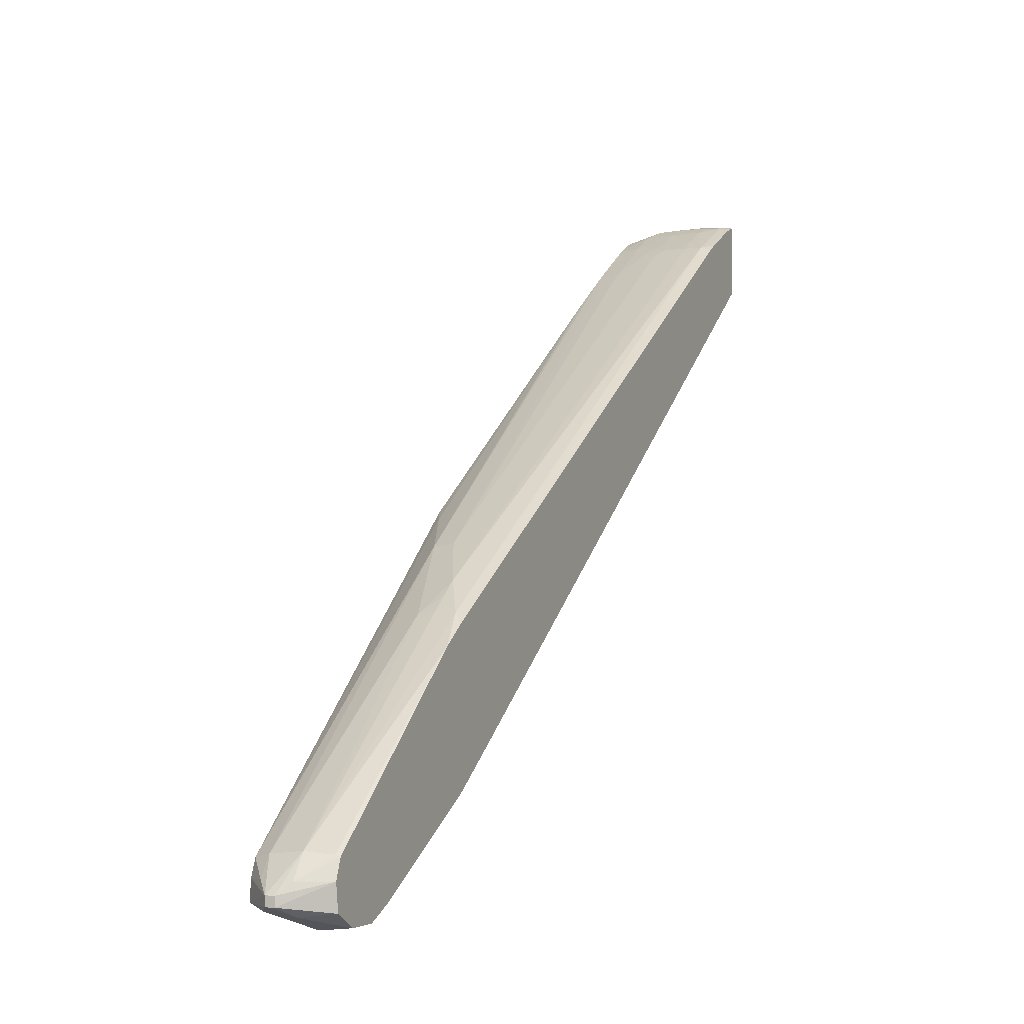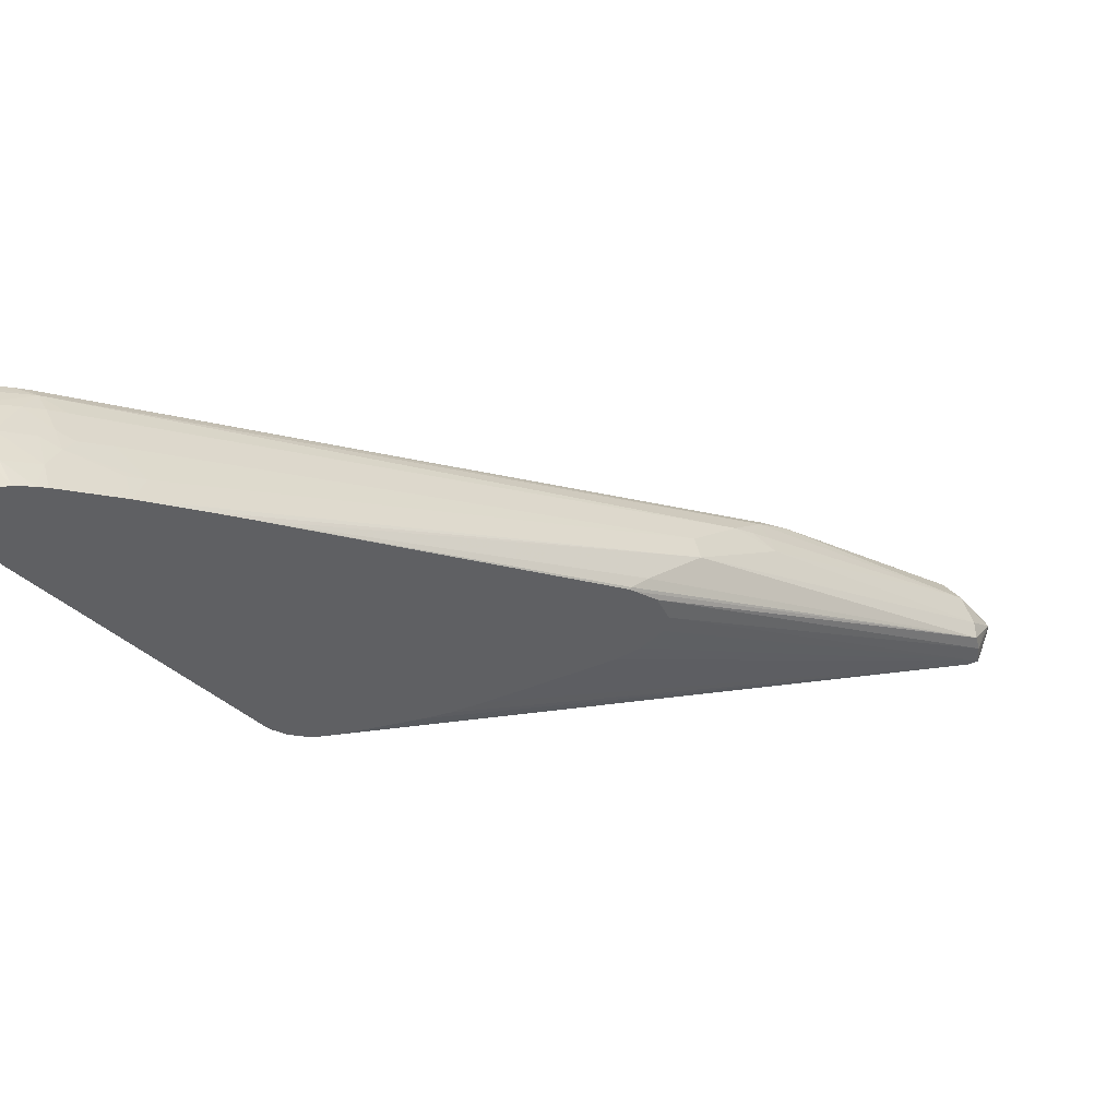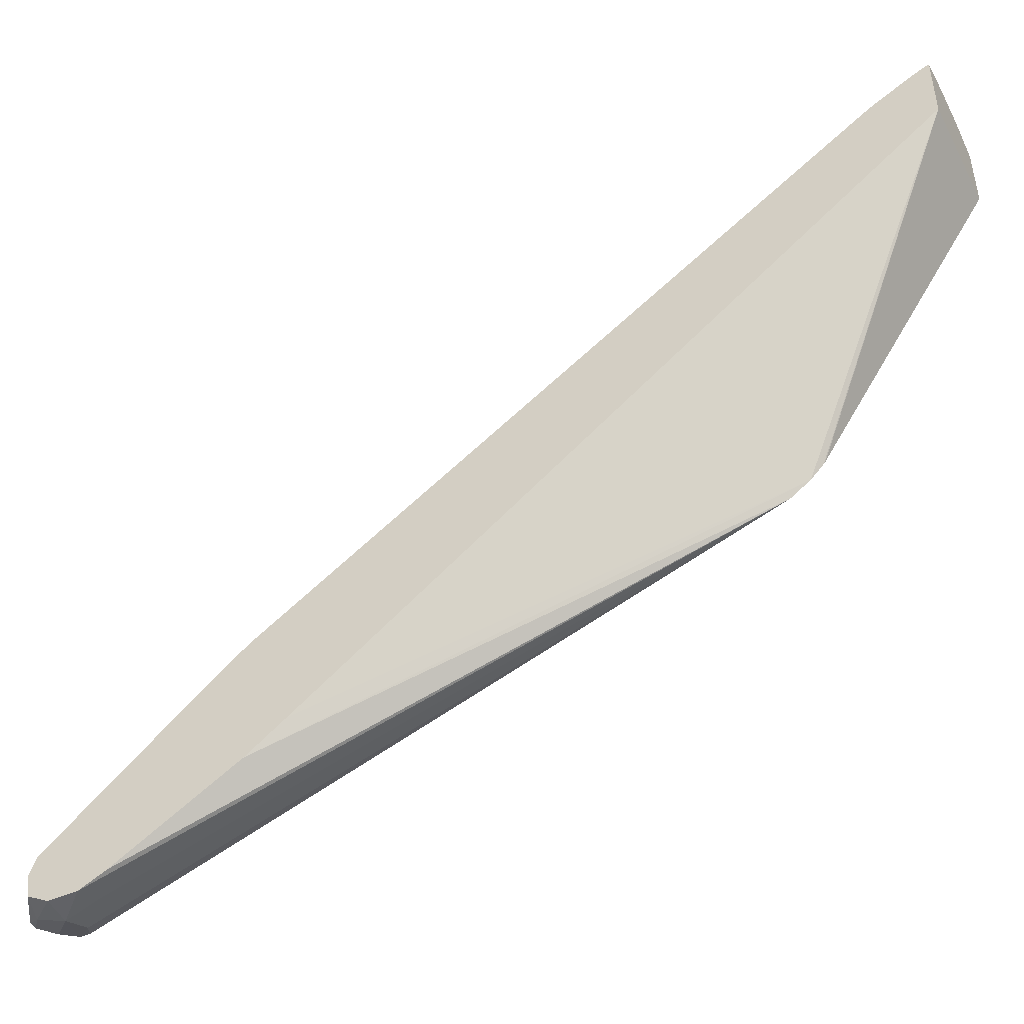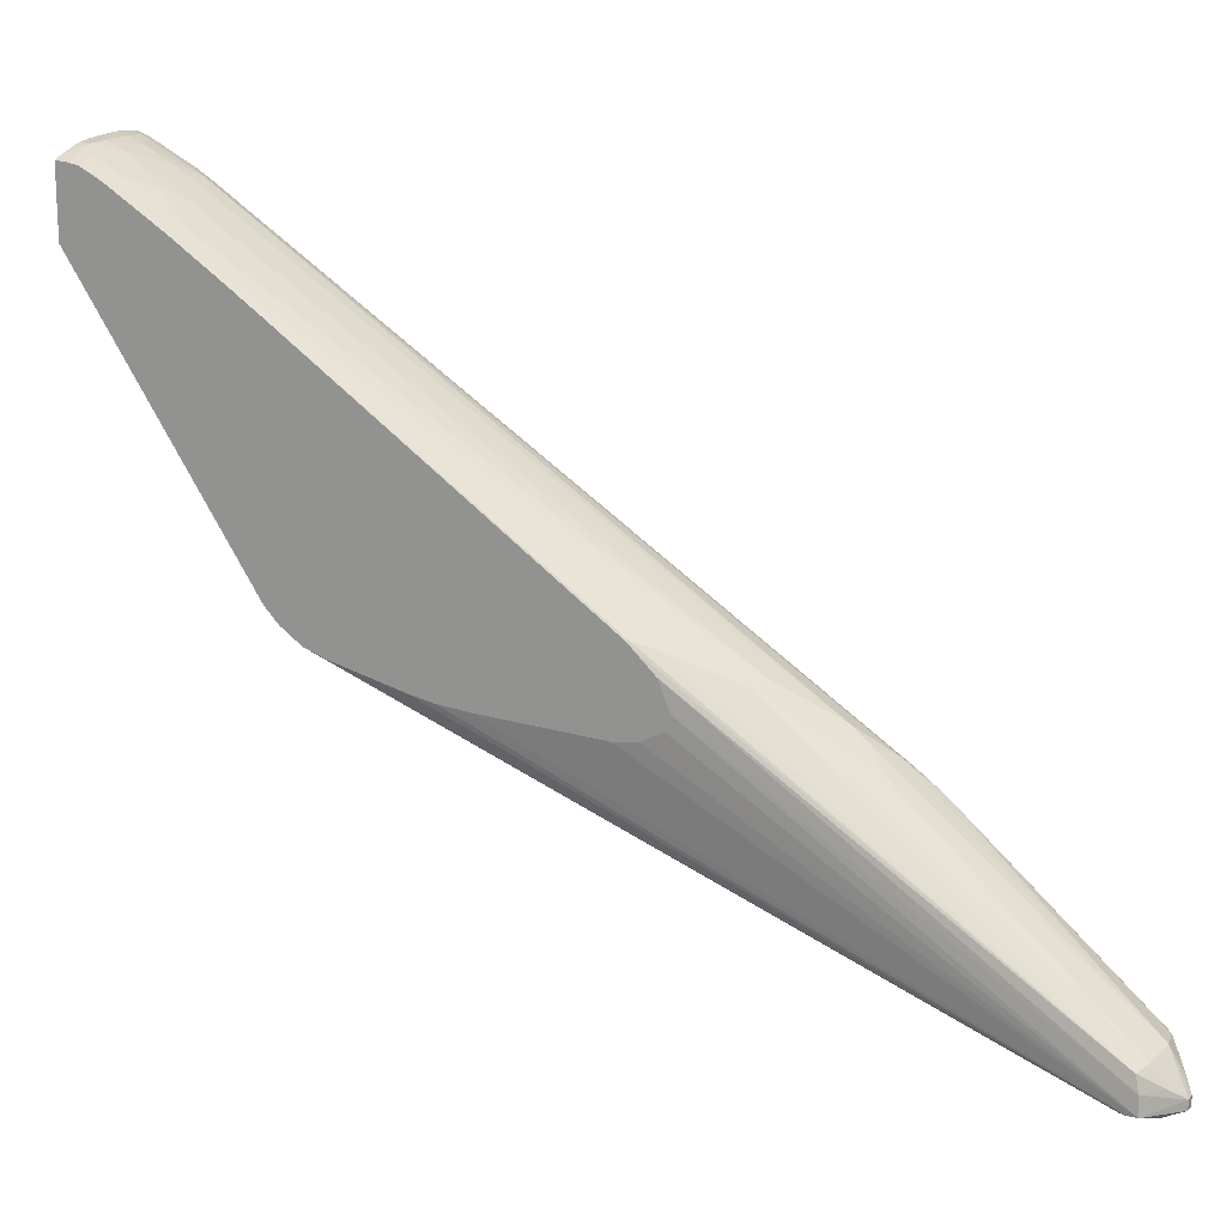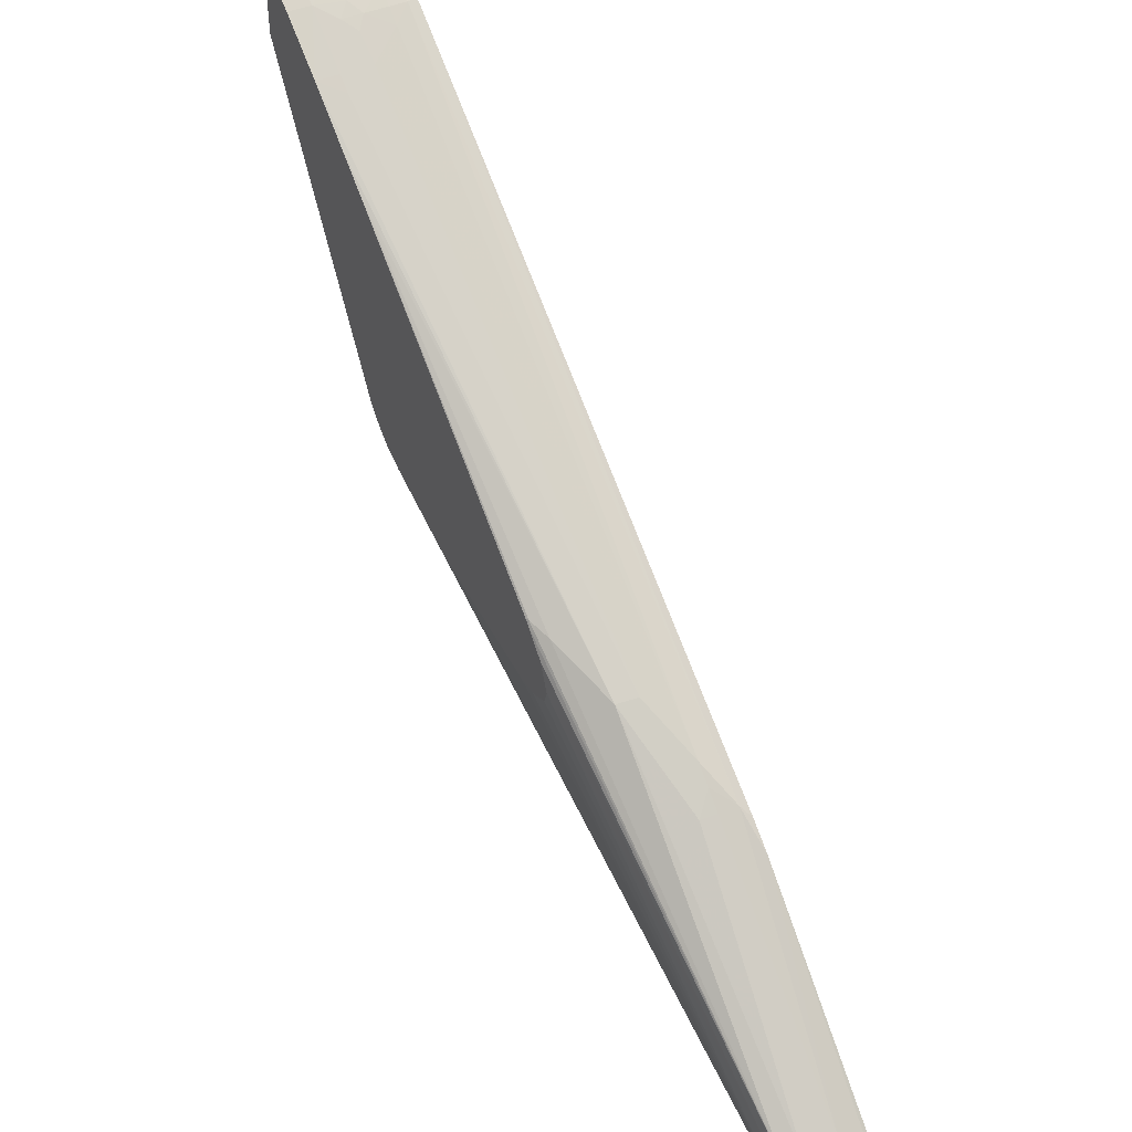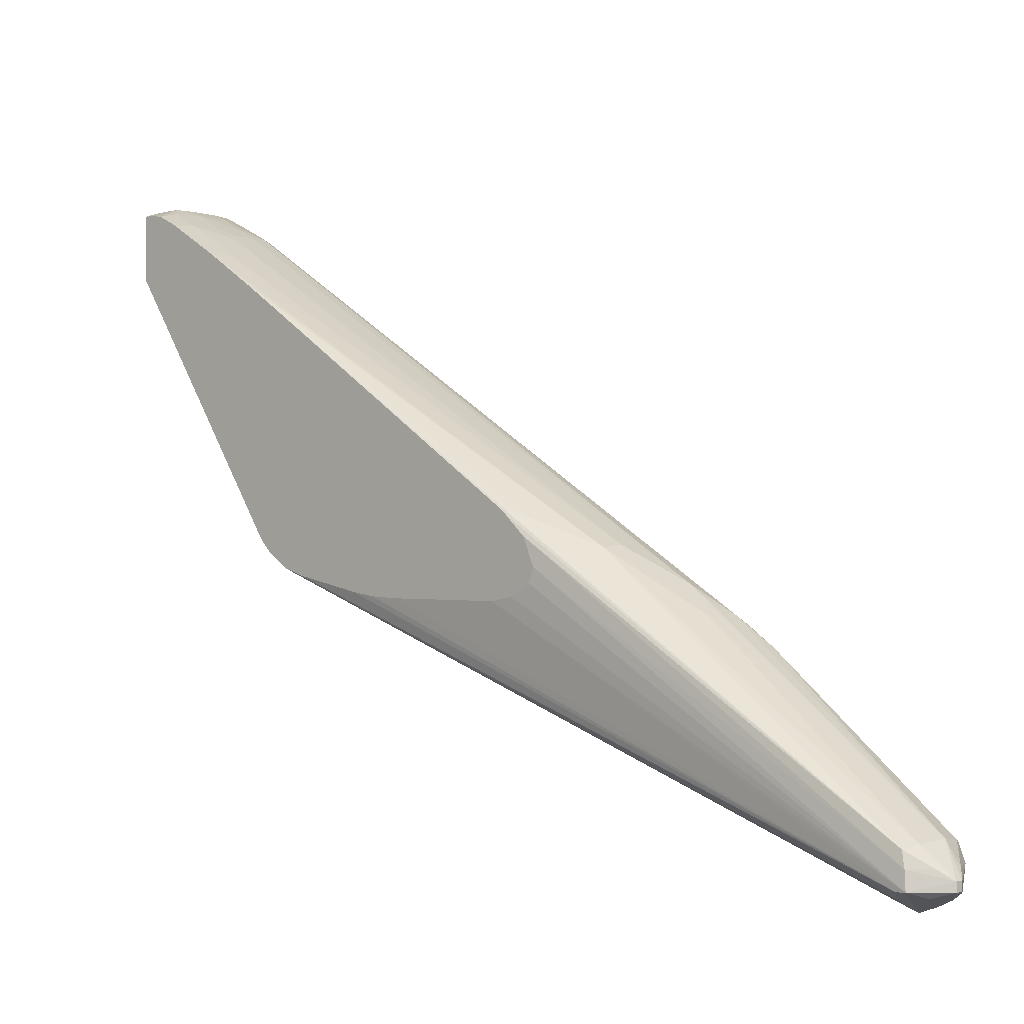
<metadata>
{"format":"obj","ext":"obj","renderer":"f3d","projection":"perspective","resolution":1024,"background":"white","views":[{"elev":-3.5,"azim":23.8,"up":"+Z"},{"elev":45.9,"azim":-115.3,"up":"+Z"},{"elev":-45.5,"azim":116.9,"up":"+Z"},{"elev":16.4,"azim":-62.6,"up":"+Z"},{"elev":44.8,"azim":-26.2,"up":"+Z"},{"elev":-3.4,"azim":-47.0,"up":"+Z"}]}
</metadata>
<code>
v 0.05225 -0.007341 0.01801
v 0.05152 -0.007341 0.01801
v 0.05027 -0.008096 0.01783
v 0.05225 -0.008102 0.01783
v 0.05339 -0.007997 0.01778
v 0.05382 -0.007341 0.01789
v 0.04976 -0.007341 0.01791
v 0.049 -0.007991 0.01778
v 0.05027 -0.009086 0.01736
v 0.05225 -0.009086 0.01738
v 0.05403 -0.007774 0.0177
v 0.05337 -0.01191 0.01582
v 0.05403 -0.008653 0.01729
v 0.05403 -0.007341 0.01783
v 0.04895 -0.007341 0.01781
v 0.04692 -0.008149 0.01707
v 0.04692 -0.008342 0.01704
v 0.04692 -0.008834 0.01695
v 0.04833 -0.00874 0.01733
v 0.04758 -0.007341 0.01739
v 0.0483 -0.01067 0.01628
v 0.05018 -0.01103 0.01628
v 0.05225 -0.01085 0.01646
v 0.05403 -0.0117 0.01569
v 0.05403 -0.01095 0.01613
v 0.05225 -0.01194 0.01584
v 0.05225 -0.01293 0.01522
v 0.05225 -0.04914 -0.00796
v 0.05348 -0.05142 -0.00973
v 0.05403 -0.007341 0.01324
v 0.04692 -0.007341 0.01715
v 0.04692 -0.009853 0.01644
v 0.04945 -0.01181 0.01576
v 0.04692 -0.01042 0.01613
v 0.04692 -0.01403 0.0139
v 0.0483 -0.01423 0.01407
v 0.05077 -0.0119 0.01581
v 0.05403 -0.05199 -0.01037
v 0.05027 -0.0144 0.01421
v 0.05061 -0.04559 -0.005763
v 0.0493 -0.04534 -0.005915
v 0.05121 -0.0513 -0.009814
v 0.05225 -0.05027 -0.008817
v 0.05225 -0.05141 -0.00973
v 0.05225 -0.0657 -0.02125
v 0.05403 -0.05361 -0.01154
v 0.04692 -0.02004 -0.005653
v 0.04692 -0.01918 -0.004787
v 0.04692 -0.01906 -0.004631
v 0.04692 -0.007341 0.01291
v 0.05403 -0.04942 -0.01741
v 0.0483 -0.01522 0.01344
v 0.05018 -0.01266 0.0153
v 0.04692 -0.01746 0.01163
v 0.04777 -0.01763 0.01176
v 0.0476 -0.0412 -0.004132
v 0.04929 -0.06506 -0.02168
v 0.05027 -0.06545 -0.02146
v 0.04692 -0.01973 0.01009
v 0.05099 -0.06715 -0.02326
v 0.05152 -0.06715 -0.02326
v 0.05221 -0.06663 -0.02263
v 0.05378 -0.06539 -0.02141
v 0.05403 -0.06532 -0.02151
v 0.04692 -0.02137 -0.006561
v 0.05403 -0.05203 -0.01928
v 0.04701 -0.03989 -0.003663
v 0.04918 -0.06528 -0.02267
v 0.05031 -0.06634 -0.02263
v 0.04692 -0.04004 -0.003959
v 0.04692 -0.04142 -0.005248
v 0.04692 -0.03966 -0.00363
v 0.04915 -0.06535 -0.02382
v 0.05099 -0.06715 -0.02382
v 0.05152 -0.06715 -0.02382
v 0.05403 -0.06575 -0.02262
v 0.04692 -0.0229 -0.007068
v 0.05403 -0.06029 -0.02409
v 0.05403 -0.0621 -0.02494
v 0.05226 -0.06208 -0.02439
v 0.05021 -0.06408 -0.02429
v 0.04915 -0.06474 -0.02382
v 0.04692 -0.04194 -0.006443
v 0.04692 -0.04219 -0.007009
v 0.05225 -0.06407 -0.02514
v 0.05031 -0.06603 -0.02416
v 0.04692 -0.04188 -0.007934
v 0.04692 -0.04062 -0.008598
v 0.04692 -0.04049 -0.008661
v 0.04692 -0.04041 -0.008674
v 0.04692 -0.03898 -0.008881
v 0.05221 -0.06613 -0.02436
v 0.05403 -0.06554 -0.02415
v 0.04692 -0.02756 -0.008154
v 0.05403 -0.06407 -0.02496
v 0.04692 -0.03115 -0.008589
v 0.04692 -0.02915 -0.008437
f 42 58 45
f 42 44 43
f 41 59 56
f 41 56 57
f 41 54 59
f 42 45 44
f 41 57 58
f 40 52 55
f 41 58 42
f 47 51 66
f 45 60 61
f 45 61 62
f 45 62 63
f 45 63 46
f 46 63 64
f 47 66 65
f 56 67 57
f 57 68 69
f 39 52 40
f 56 59 67
f 45 58 60
f 37 53 39
f 29 43 44
f 35 55 52
f 28 40 41
f 57 69 58
f 28 41 42
f 28 42 43
f 28 43 29
f 28 39 40
f 29 44 45
f 29 45 46
f 29 46 38
f 35 52 36
f 30 47 48
f 30 49 50
f 30 51 47
f 33 36 52
f 33 52 39
f 33 39 53
f 33 53 37
f 35 54 41
f 35 41 40
f 35 40 55
f 30 48 49
f 57 67 70
f 75 92 93
f 57 71 68
f 73 84 87
f 73 87 88
f 73 88 89
f 73 89 90
f 73 90 91
f 73 91 82
f 74 86 85
f 74 85 92
f 74 92 75
f 73 86 74
f 75 93 76
f 79 95 85
f 79 85 80
f 80 85 81
f 82 91 96
f 82 96 97
f 82 97 94
f 85 95 92
f 92 95 93
f 27 39 28
f 77 82 94
f 73 85 86
f 73 81 85
f 73 82 81
f 58 69 60
f 59 72 67
f 60 69 68
f 60 68 73
f 60 73 74
f 60 74 75
f 60 75 61
f 61 75 76
f 61 76 62
f 62 76 64
f 62 64 63
f 65 66 78
f 65 78 79
f 65 79 80
f 65 80 81
f 65 81 82
f 65 82 77
f 67 72 70
f 68 71 83
f 68 83 84
f 68 84 73
f 57 70 71
f 27 37 39
f 21 34 35
f 24 29 38
f 8 16 17
f 8 17 18
f 8 18 19
f 8 19 9
f 8 15 20
f 8 20 16
f 9 19 21
f 9 21 22
f 9 22 23
f 7 15 8
f 9 23 10
f 11 13 25
f 11 25 24
f 11 24 38
f 11 38 46
f 11 46 64
f 11 64 76
f 11 76 93
f 11 93 95
f 11 95 79
f 10 23 12
f 11 79 78
f 6 11 14
f 5 12 13
f 26 37 27
f 1 2 3
f 1 3 4
f 1 4 5
f 1 5 6
f 1 6 14
f 1 14 30
f 1 30 50
f 1 50 31
f 5 13 11
f 1 31 20
f 1 15 7
f 1 7 2
f 2 7 8
f 2 8 3
f 3 9 10
f 3 10 4
f 4 10 5
f 5 11 6
f 5 10 12
f 1 20 15
f 11 78 66
f 3 8 9
f 11 51 30
f 16 84 83
f 16 83 71
f 16 71 70
f 16 70 72
f 16 72 59
f 16 59 54
f 16 54 35
f 16 35 34
f 16 34 32
f 16 87 84
f 16 32 18
f 18 32 19
f 21 33 22
f 21 32 34
f 21 35 36
f 21 36 33
f 22 33 37
f 22 37 23
f 11 66 51
f 23 37 26
f 16 18 17
f 16 88 87
f 19 32 21
f 16 90 89
f 11 30 14
f 12 25 13
f 12 23 26
f 12 26 27
f 12 27 28
f 12 24 25
f 12 28 29
f 12 29 24
f 16 31 50
f 16 50 49
f 16 20 31
f 16 48 47
f 16 47 65
f 16 65 77
f 16 77 94
f 16 94 97
f 16 97 96
f 16 96 91
f 16 91 90
f 16 49 48
f 16 89 88

</code>
